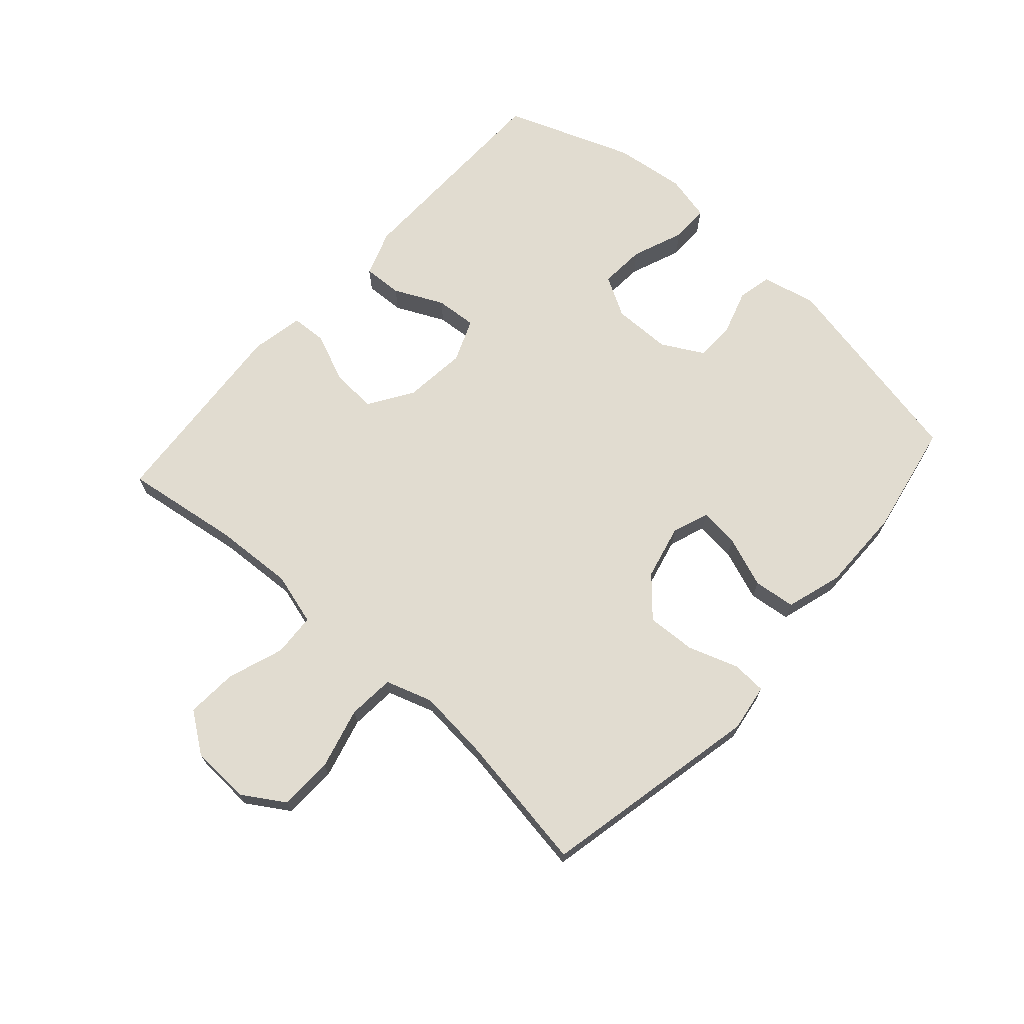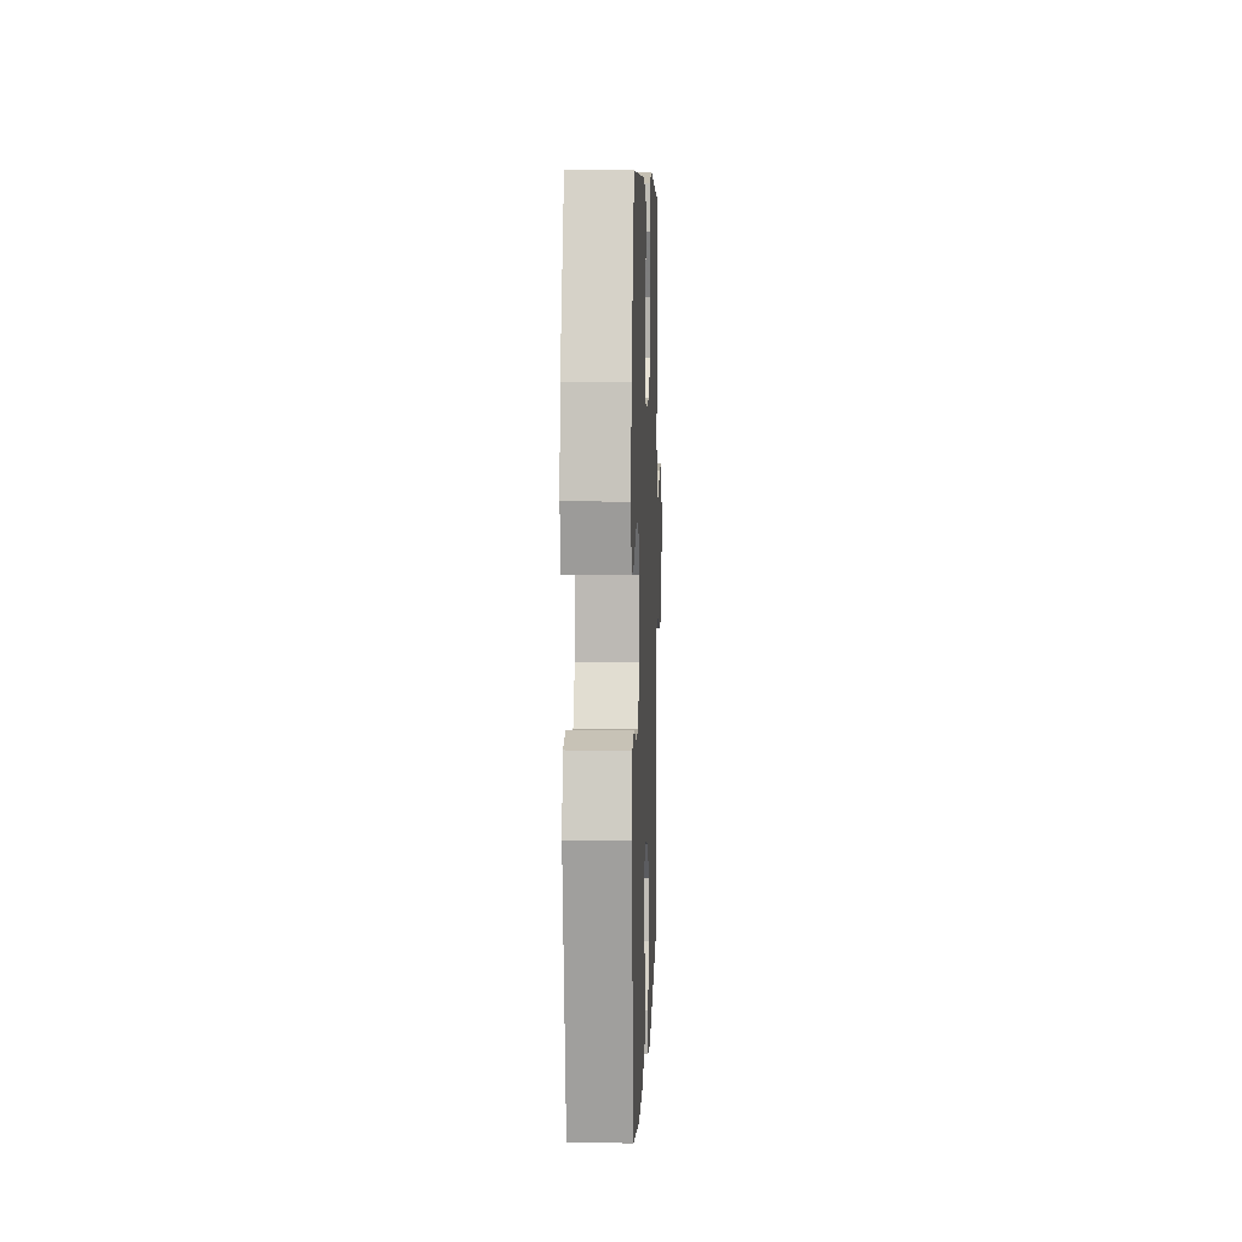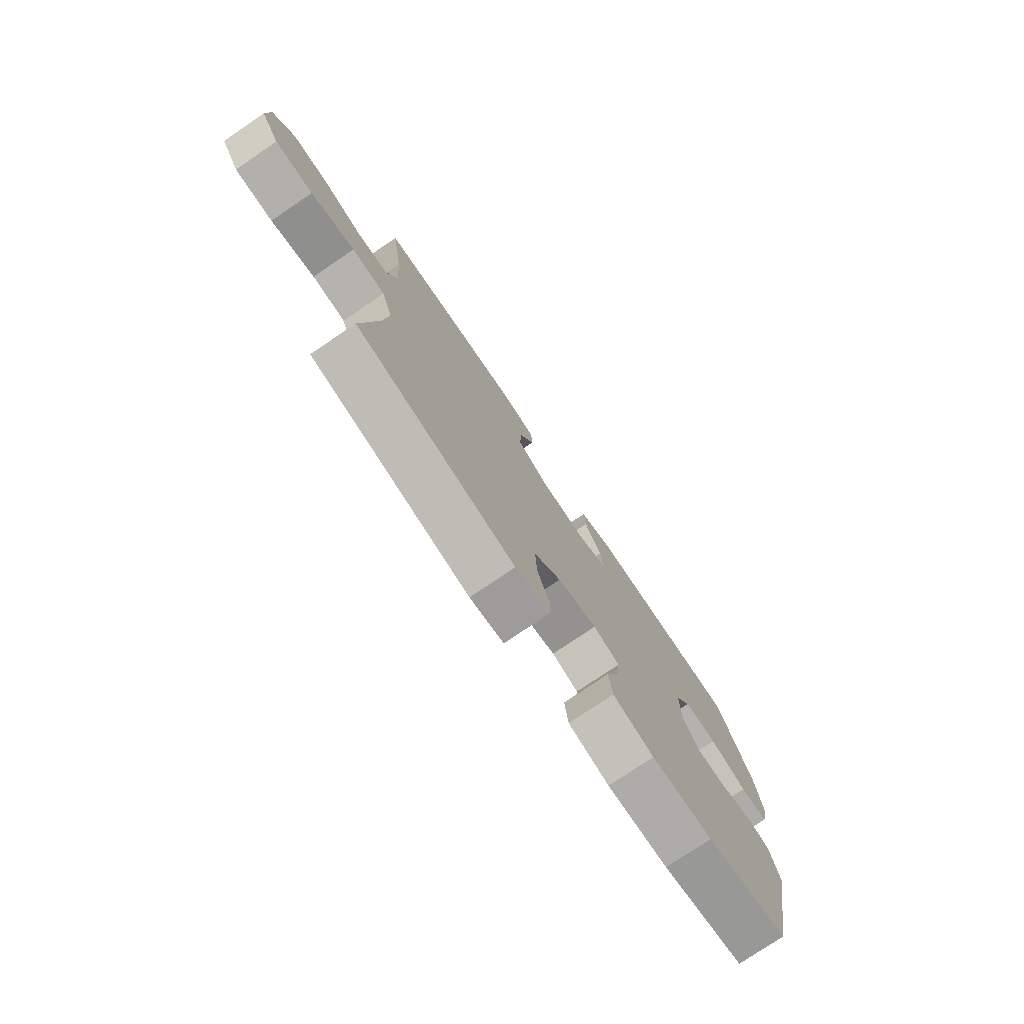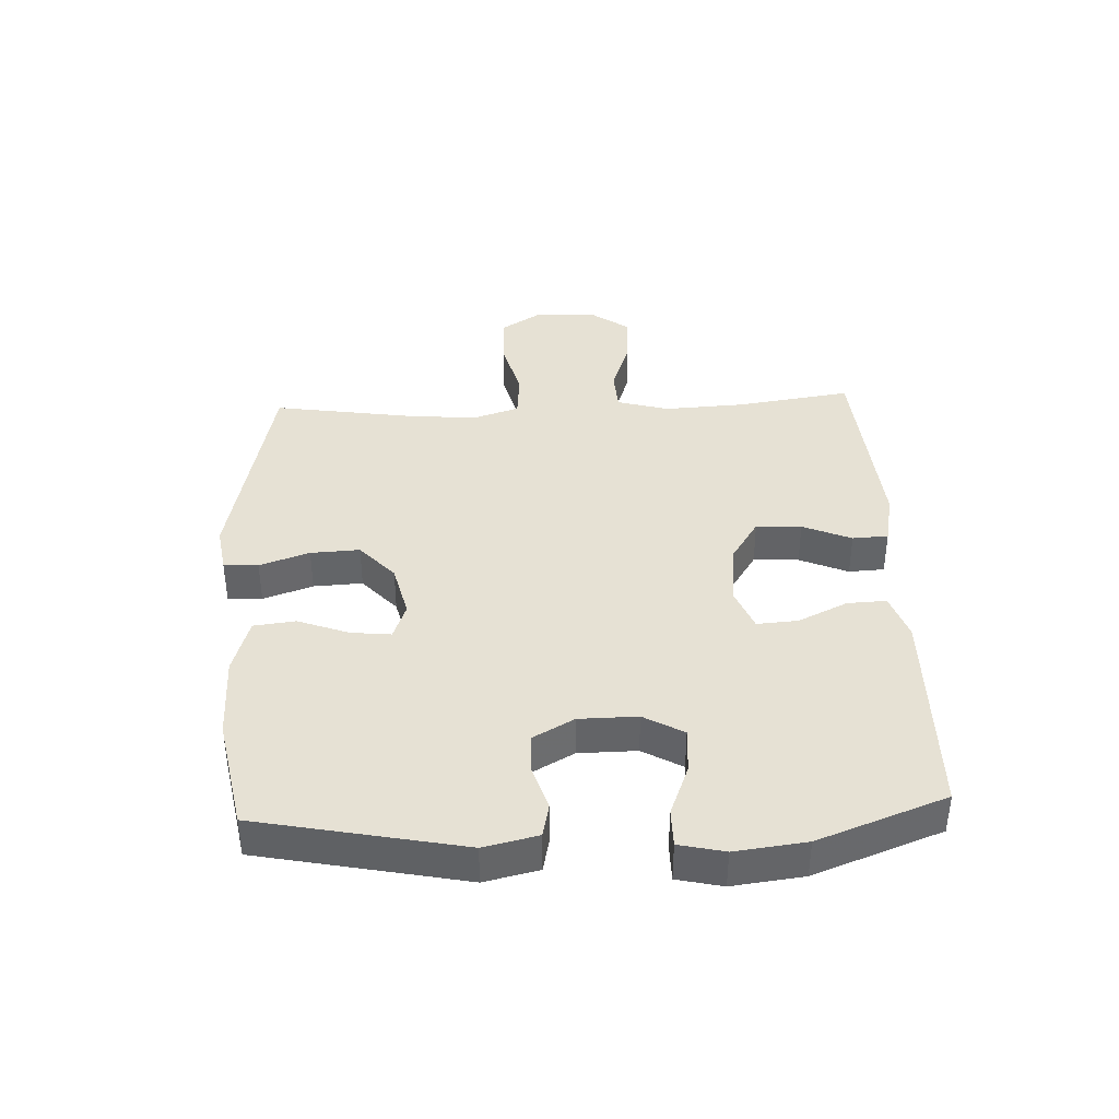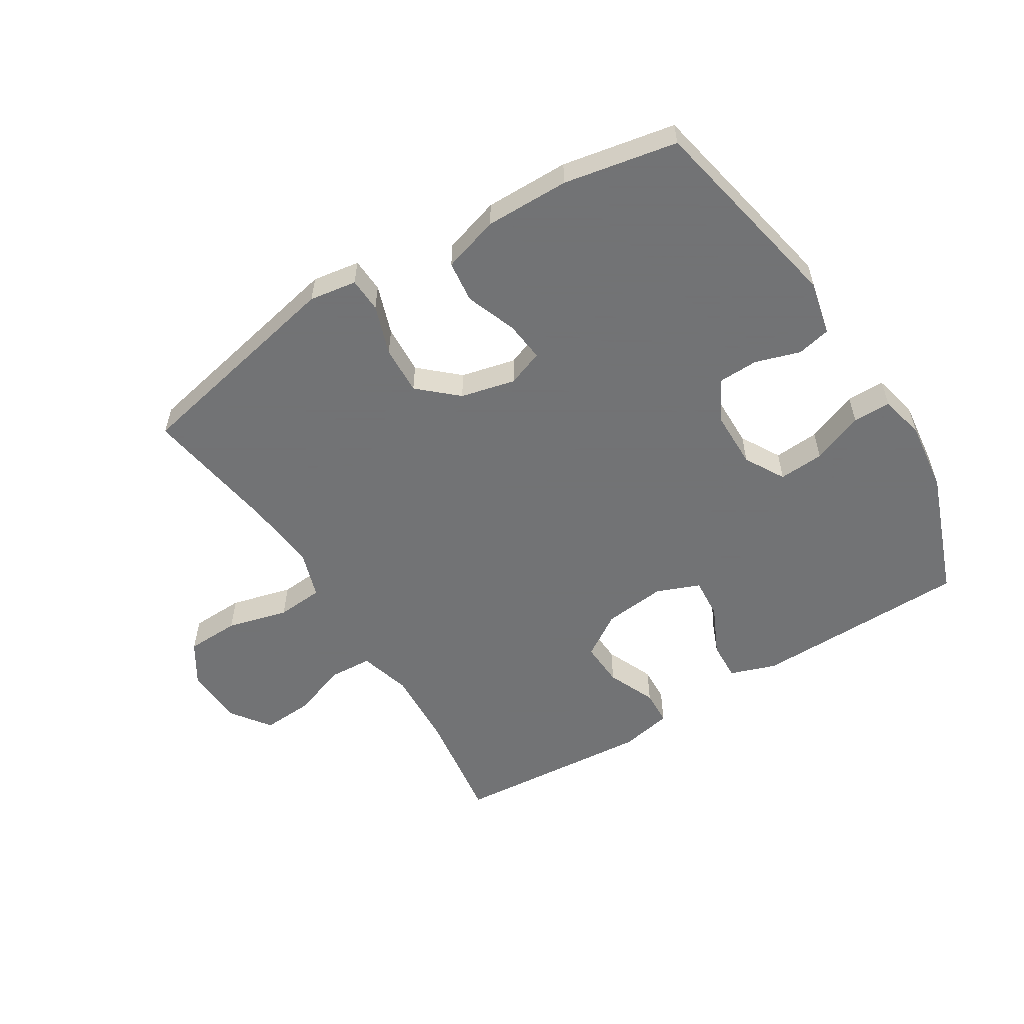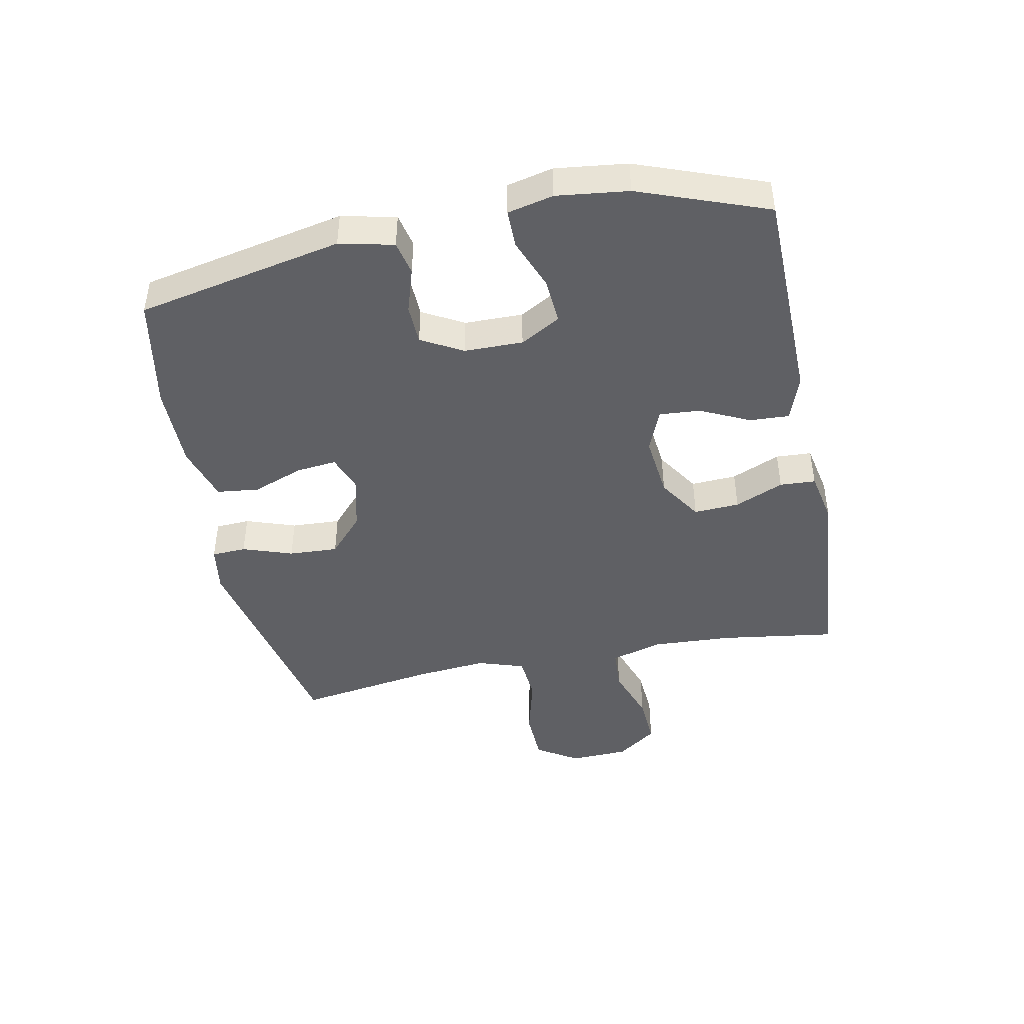
<metadata>
{"format":"obj","ext":"obj","renderer":"f3d","projection":"perspective","resolution":1024,"background":"white","views":[{"elev":69.4,"azim":131.8,"up":"+Y"},{"elev":6.9,"azim":-87.9,"up":"+Z"},{"elev":-77.0,"azim":124.1,"up":"+Z"},{"elev":39.0,"azim":-92.6,"up":"+Y"},{"elev":-55.7,"azim":-148.2,"up":"+Y"},{"elev":-44.4,"azim":-78.7,"up":"+Y"}]}
</metadata>
<code>
v 0.5 0.07 -0.5
v 0.141 0.07 -0.576
v 0.064 0.07 -0.564
v 0.061 0.07 -0.508
v 0.089 0.07 -0.427
v 0.093 0.07 -0.347
v 0.031 0.07 -0.291
v -0.058 0.07 -0.27
v -0.117 0.07 -0.292
v -0.11 0.07 -0.357
v -0.079 0.07 -0.44
v -0.087 0.07 -0.508
v -0.179 0.07 -0.536
v -0.316 0.07 -0.535
v -0.5 0.07 -0.5
v -0.568 0.07 -0.166
v -0.548 0.07 -0.078
v -0.493 0.07 -0.066
v -0.42 0.07 -0.089
v -0.355 0.07 -0.087
v -0.318 0.07 -0.02
v -0.317 0.07 0.075
v -0.354 0.07 0.14
v -0.428 0.07 0.135
v -0.512 0.07 0.102
v -0.574 0.07 0.102
v -0.591 0.07 0.176
v -0.577 0.07 0.292
v -0.5 0.07 0.5
v -0.268 0.07 0.504
v -0.147 0.07 0.506
v -0.072 0.07 0.48
v -0.075 0.07 0.416
v -0.113 0.07 0.336
v -0.118 0.07 0.269
v -0.048 0.07 0.241
v 0.054 0.07 0.252
v 0.125 0.07 0.298
v 0.121 0.07 0.372
v 0.087 0.07 0.451
v 0.09 0.07 0.509
v 0.175 0.07 0.526
v 0.5 0.07 0.5
v 0.473 0.07 0.312
v 0.466 0.07 0.182
v 0.49 0.07 0.097
v 0.56 0.07 0.093
v 0.651 0.07 0.125
v 0.734 0.07 0.13
v 0.781 0.07 0.065
v 0.785 0.07 -0.031
v 0.742 0.07 -0.099
v 0.655 0.07 -0.102
v 0.555 0.07 -0.076
v 0.479 0.07 -0.082
v 0.454 0.07 -0.158
v 0.465 0.07 -0.275
v 0.5 0 -0.5
v 0.141 0 -0.576
v 0.064 0 -0.564
v 0.061 0 -0.508
v 0.089 0 -0.427
v 0.093 0 -0.347
v 0.031 0 -0.291
v -0.058 0 -0.27
v -0.117 0 -0.292
v -0.11 0 -0.357
v -0.079 0 -0.44
v -0.087 0 -0.508
v -0.179 0 -0.536
v -0.316 0 -0.535
v -0.5 0 -0.5
v -0.568 0 -0.166
v -0.548 0 -0.078
v -0.493 0 -0.066
v -0.42 0 -0.089
v -0.355 0 -0.087
v -0.318 0 -0.02
v -0.317 0 0.075
v -0.354 0 0.14
v -0.428 0 0.135
v -0.512 0 0.102
v -0.574 0 0.102
v -0.591 0 0.176
v -0.577 0 0.292
v -0.5 0 0.5
v -0.268 0 0.504
v -0.147 0 0.506
v -0.072 0 0.48
v -0.075 0 0.416
v -0.113 0 0.336
v -0.118 0 0.269
v -0.048 0 0.241
v 0.054 0 0.252
v 0.125 0 0.298
v 0.121 0 0.372
v 0.087 0 0.451
v 0.09 0 0.509
v 0.175 0 0.526
v 0.5 0 0.5
v 0.473 0 0.312
v 0.466 0 0.182
v 0.49 0 0.097
v 0.56 0 0.093
v 0.651 0 0.125
v 0.734 0 0.13
v 0.781 0 0.065
v 0.785 0 -0.031
v 0.742 0 -0.099
v 0.655 0 -0.102
v 0.555 0 -0.076
v 0.479 0 -0.082
v 0.454 0 -0.158
v 0.465 0 -0.275
f 52 53 54
f 51 52 54
f 50 51 54
f 49 50 54
f 48 49 54
f 47 48 54
f 46 47 54 55
f 45 46 55 56
f 42 43 44
f 41 42 44
f 40 41 44
f 39 40 44
f 38 39 44 45
f 37 38 45 56
f 32 33 34
f 31 32 34
f 30 31 34
f 29 30 34
f 28 29 34
f 27 28 34
f 26 27 34
f 25 26 34
f 24 25 34
f 23 24 34 35
f 22 23 35 36
f 17 18 19
f 16 17 19
f 15 16 19
f 14 15 19
f 13 14 19
f 12 13 19
f 11 12 19
f 10 11 19
f 9 10 19 20
f 8 9 20 21
f 3 4 5
f 2 3 5
f 1 2 5
f 57 1 5
f 57 5 6
f 37 56 57
f 36 37 57
f 22 36 57
f 21 22 57
f 8 21 57
f 7 8 57
f 6 7 57
f 111 110 109
f 111 109 108
f 111 108 107
f 111 107 106
f 111 106 105
f 111 105 104
f 112 111 104 103
f 113 112 103 102
f 101 100 99
f 101 99 98
f 101 98 97
f 101 97 96
f 102 101 96 95
f 113 102 95 94
f 91 90 89
f 91 89 88
f 91 88 87
f 91 87 86
f 91 86 85
f 91 85 84
f 91 84 83
f 91 83 82
f 91 82 81
f 92 91 81 80
f 93 92 80 79
f 76 75 74
f 76 74 73
f 76 73 72
f 76 72 71
f 76 71 70
f 76 70 69
f 76 69 68
f 76 68 67
f 77 76 67 66
f 78 77 66 65
f 62 61 60
f 62 60 59
f 62 59 58
f 62 58 114
f 63 62 114
f 114 113 94
f 114 94 93
f 114 93 79
f 114 79 78
f 114 78 65
f 114 65 64
f 114 64 63
f 1 58 59 2
f 2 59 60 3
f 3 60 61 4
f 4 61 62 5
f 5 62 63 6
f 6 63 64 7
f 7 64 65 8
f 8 65 66 9
f 9 66 67 10
f 10 67 68 11
f 11 68 69 12
f 12 69 70 13
f 13 70 71 14
f 14 71 72 15
f 15 72 73 16
f 16 73 74 17
f 17 74 75 18
f 18 75 76 19
f 19 76 77 20
f 20 77 78 21
f 21 78 79 22
f 22 79 80 23
f 23 80 81 24
f 24 81 82 25
f 25 82 83 26
f 26 83 84 27
f 27 84 85 28
f 28 85 86 29
f 29 86 87 30
f 30 87 88 31
f 31 88 89 32
f 32 89 90 33
f 33 90 91 34
f 34 91 92 35
f 35 92 93 36
f 36 93 94 37
f 37 94 95 38
f 38 95 96 39
f 39 96 97 40
f 40 97 98 41
f 41 98 99 42
f 42 99 100 43
f 43 100 101 44
f 44 101 102 45
f 45 102 103 46
f 46 103 104 47
f 47 104 105 48
f 48 105 106 49
f 49 106 107 50
f 50 107 108 51
f 51 108 109 52
f 52 109 110 53
f 53 110 111 54
f 54 111 112 55
f 55 112 113 56
f 56 113 114 57
f 57 114 58 1

</code>
